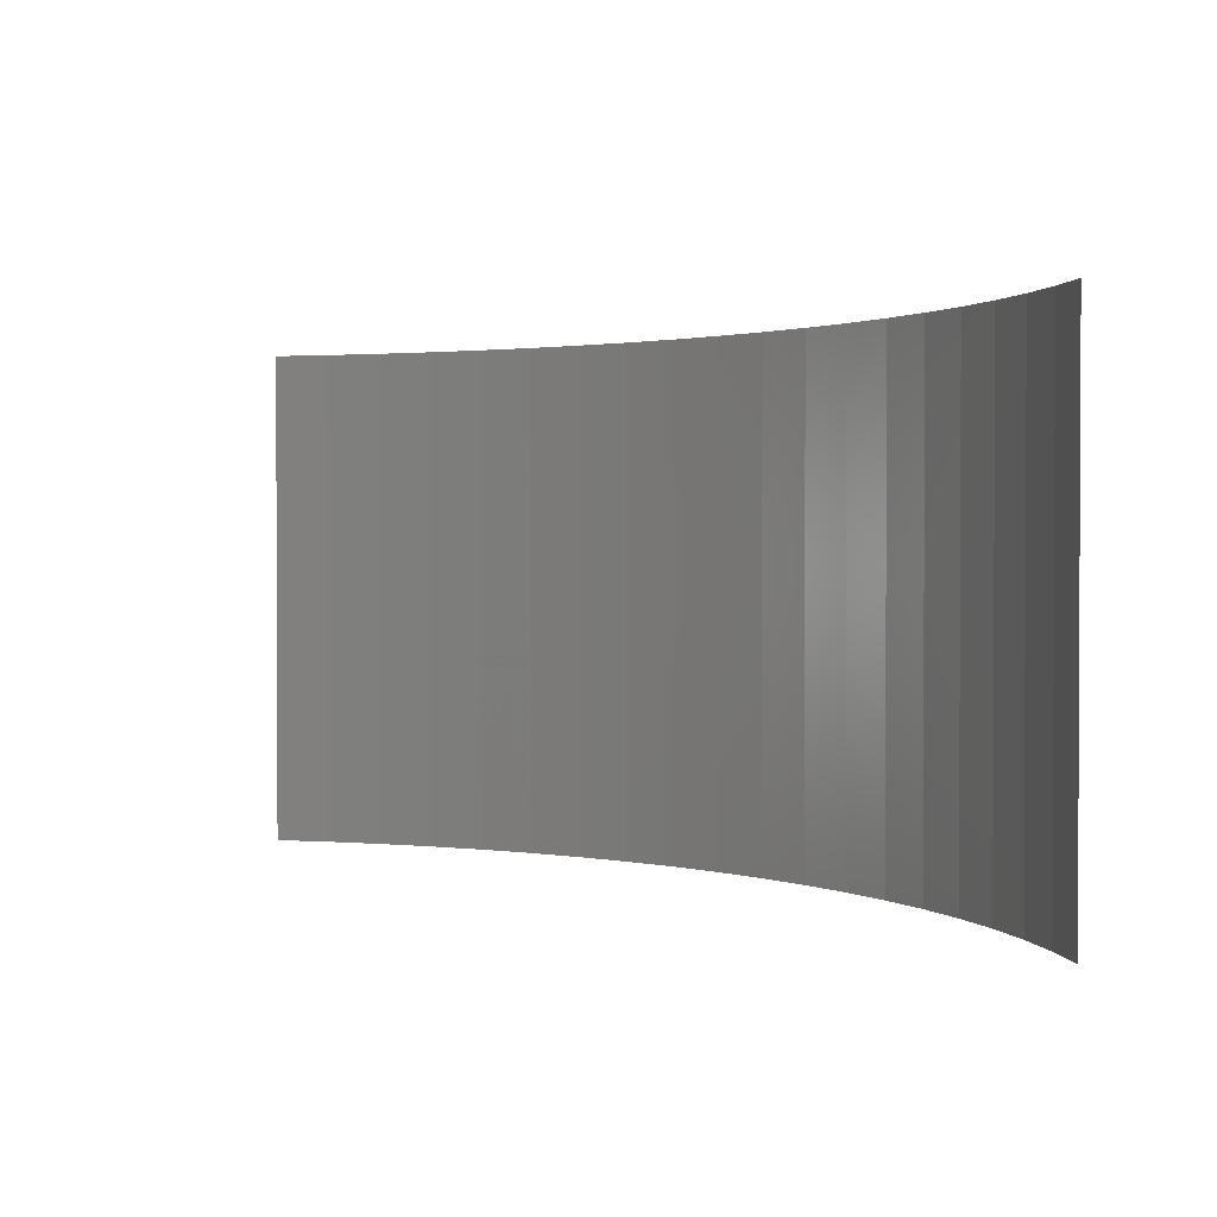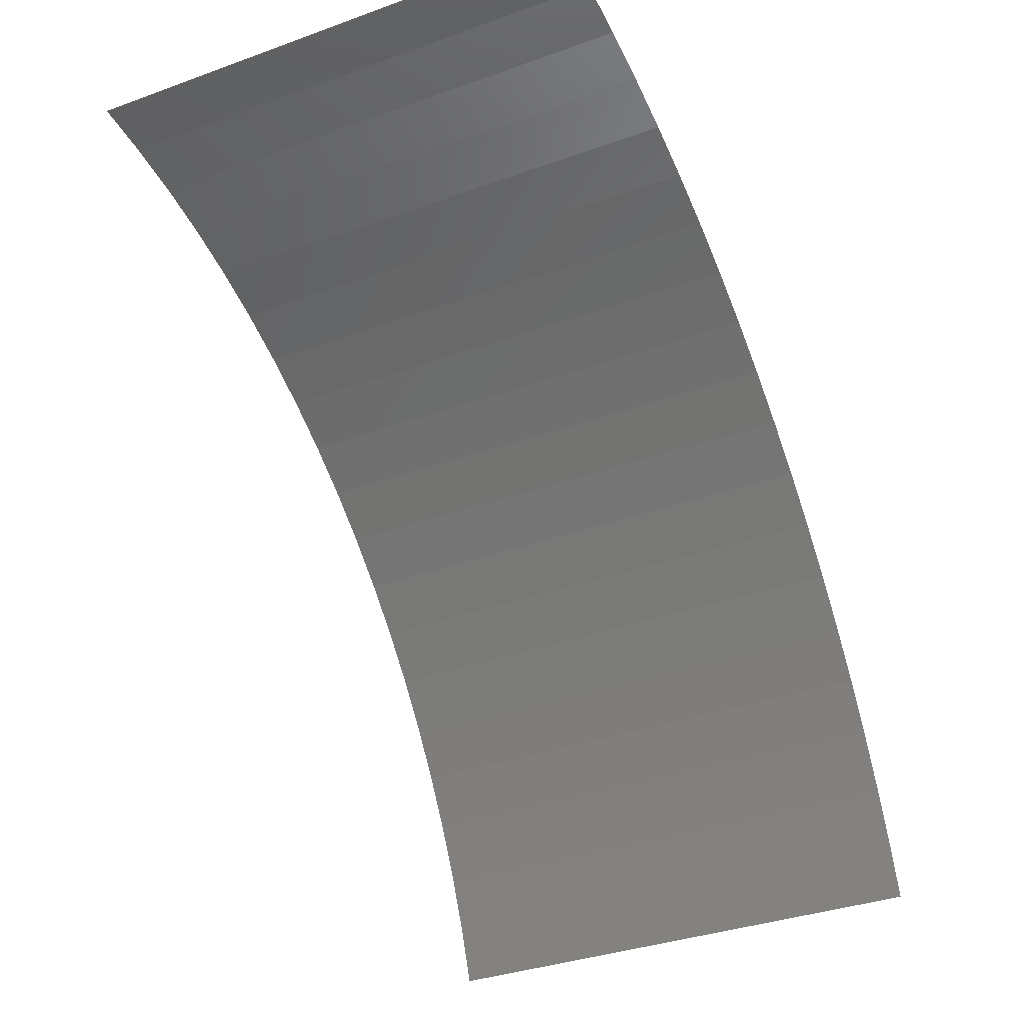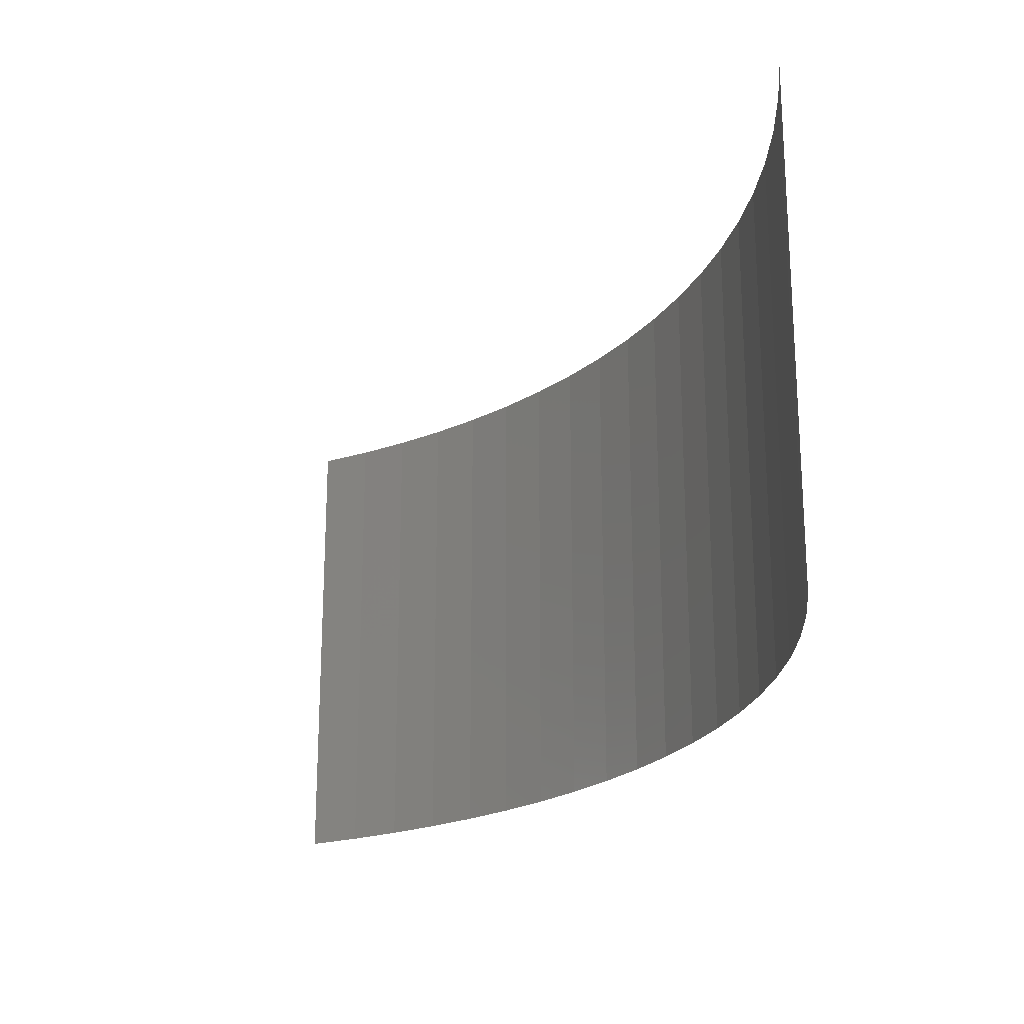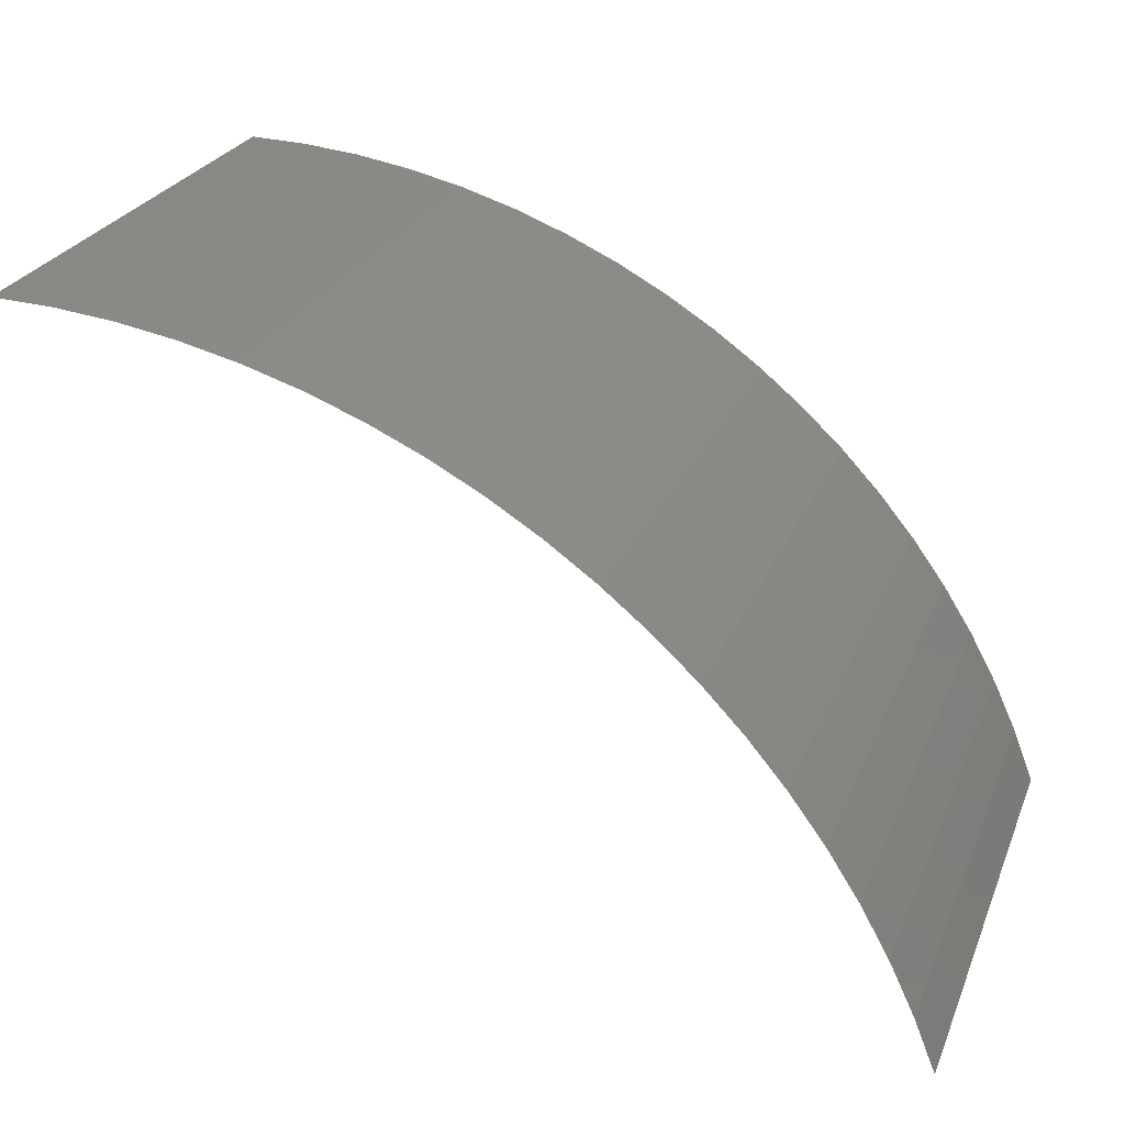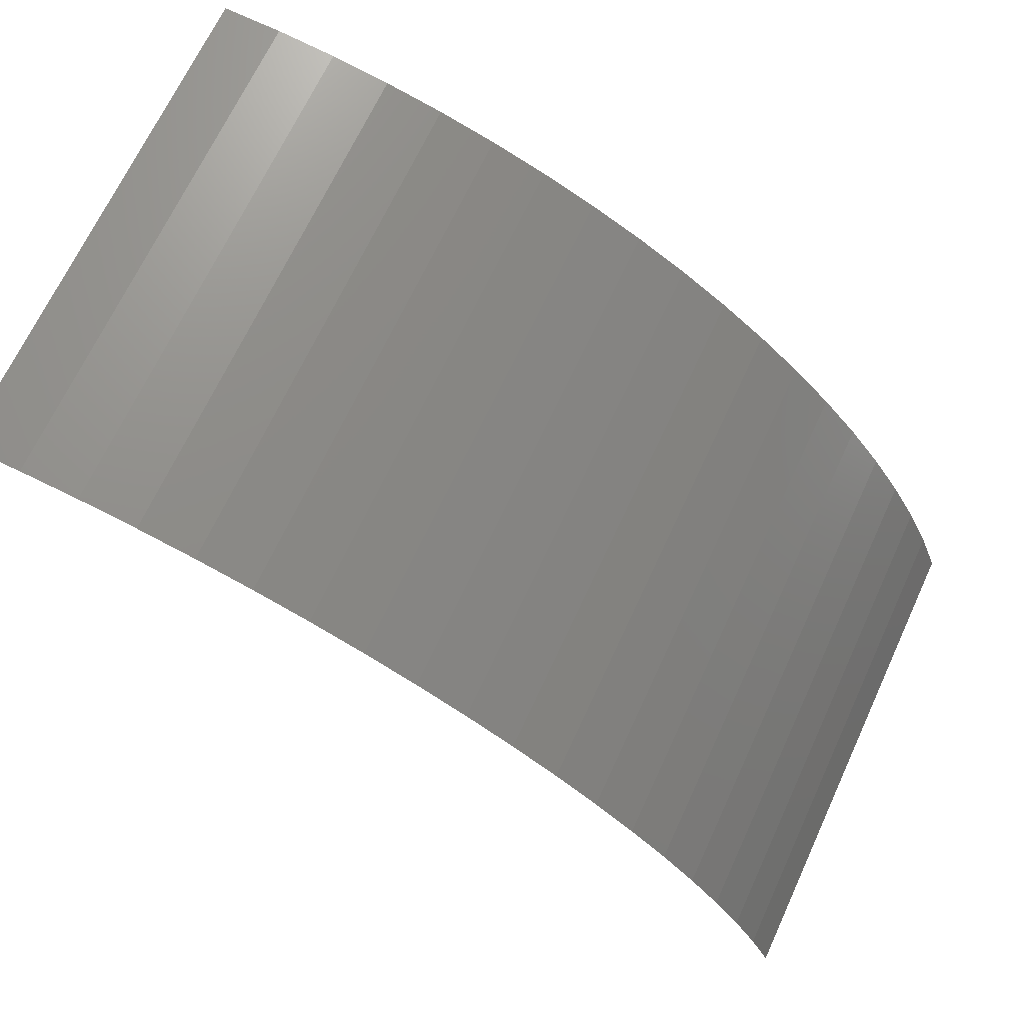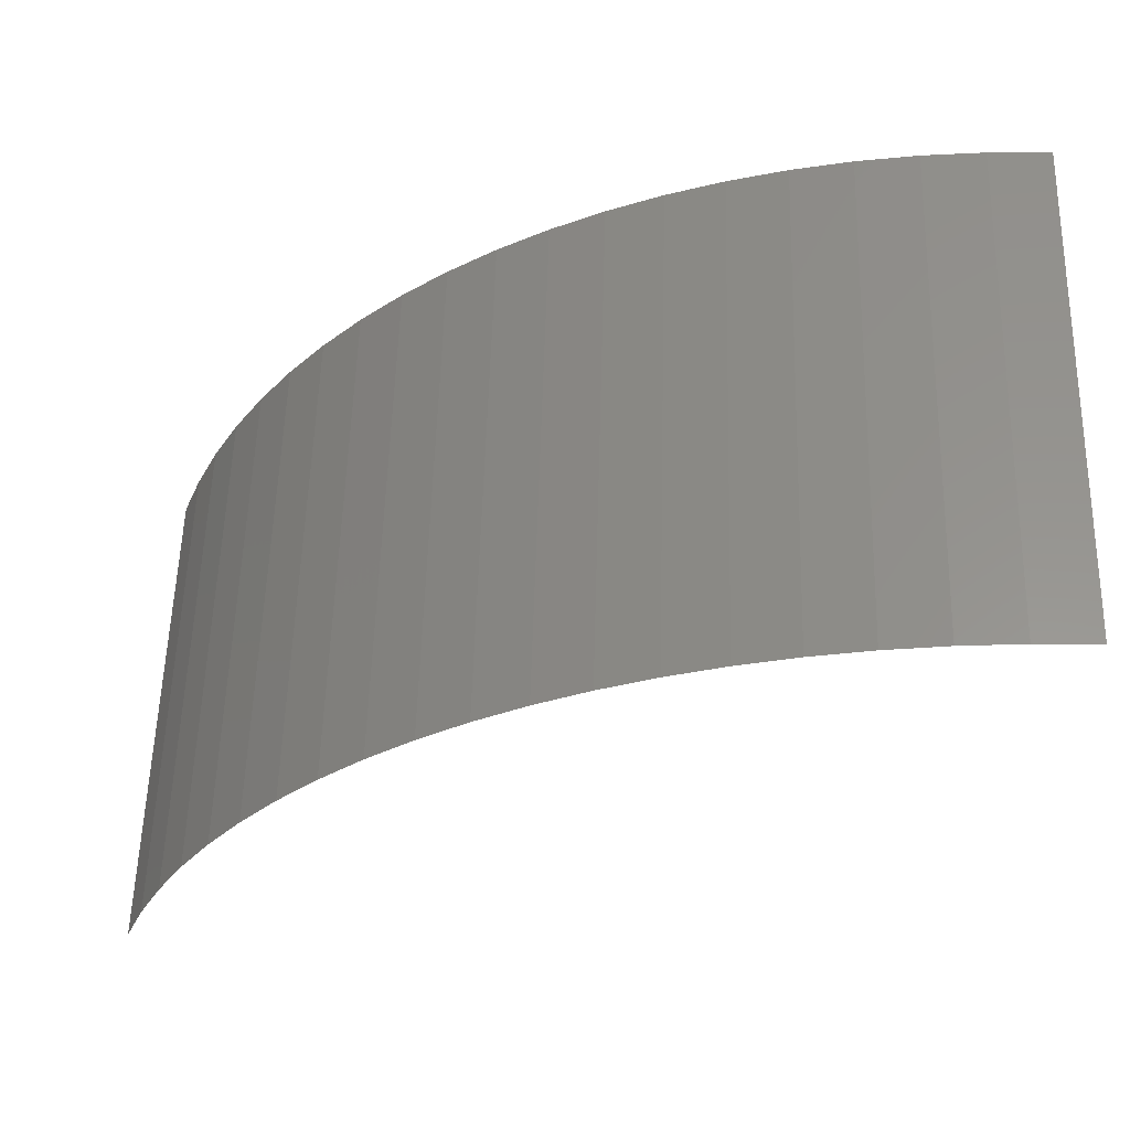
<metadata>
{"format":"stl","ext":"stl","renderer":"f3d","projection":"perspective","resolution":1024,"background":"white","views":[{"elev":1.5,"azim":12.9,"up":"+Z"},{"elev":-36.1,"azim":-64.8,"up":"+Y"},{"elev":-21.5,"azim":27.2,"up":"+Z"},{"elev":26.4,"azim":19.2,"up":"+Y"},{"elev":69.2,"azim":25.0,"up":"+Y"},{"elev":57.4,"azim":-178.4,"up":"+Y"}]}
</metadata>
<code>
# stl→obj: 40 verts, 38 faces
v 192.7 292.2 -2344
v 173.4 304 -2147
v 173.4 304 -2344
v 153.3 314.6 -2147
v 153.3 314.6 -2344
v 132.7 323.9 -2147
v 132.7 323.9 -2344
v 111.4 331.8 -2147
v 111.4 331.8 -2344
v 89.69 338.3 -2147
v 89.69 338.3 -2344
v 67.6 343.4 -2147
v 67.6 343.4 -2344
v 45.22 347.1 -2147
v 45.22 347.1 -2344
v 22.66 349.3 -2147
v 22.66 349.3 -2344
v -1.421e-14 350 -2147
v -1.421e-14 350 -2344
v 192.7 292.2 -2147
v 211.2 279.1 -2344
v 211.2 279.1 -2147
v 228.8 264.8 -2344
v 228.8 264.8 -2147
v 245.5 249.4 -2344
v 245.5 249.4 -2147
v 261.1 233 -2344
v 261.1 233 -2147
v 275.7 215.6 -2344
v 275.7 215.6 -2147
v 289.1 197.3 -2344
v 289.1 197.3 -2147
v 301.2 178.2 -2344
v 301.2 178.2 -2147
v 312.1 158.3 -2344
v 312.1 158.3 -2147
v 321.7 137.8 -2344
v 321.7 137.8 -2147
v 330 116.7 -2344
v 330 116.7 -2147
f 1 2 3
f 3 2 4
f 3 4 5
f 5 4 6
f 5 6 7
f 7 6 8
f 7 8 9
f 9 8 10
f 9 10 11
f 11 10 12
f 11 12 13
f 13 12 14
f 13 14 15
f 15 14 16
f 15 16 17
f 17 16 18
f 17 18 19
f 2 1 20
f 20 1 21
f 20 21 22
f 22 21 23
f 22 23 24
f 24 23 25
f 24 25 26
f 26 25 27
f 26 27 28
f 28 27 29
f 28 29 30
f 30 29 31
f 30 31 32
f 32 31 33
f 32 33 34
f 34 33 35
f 34 35 36
f 36 35 37
f 36 37 38
f 38 37 39
f 38 39 40

</code>
